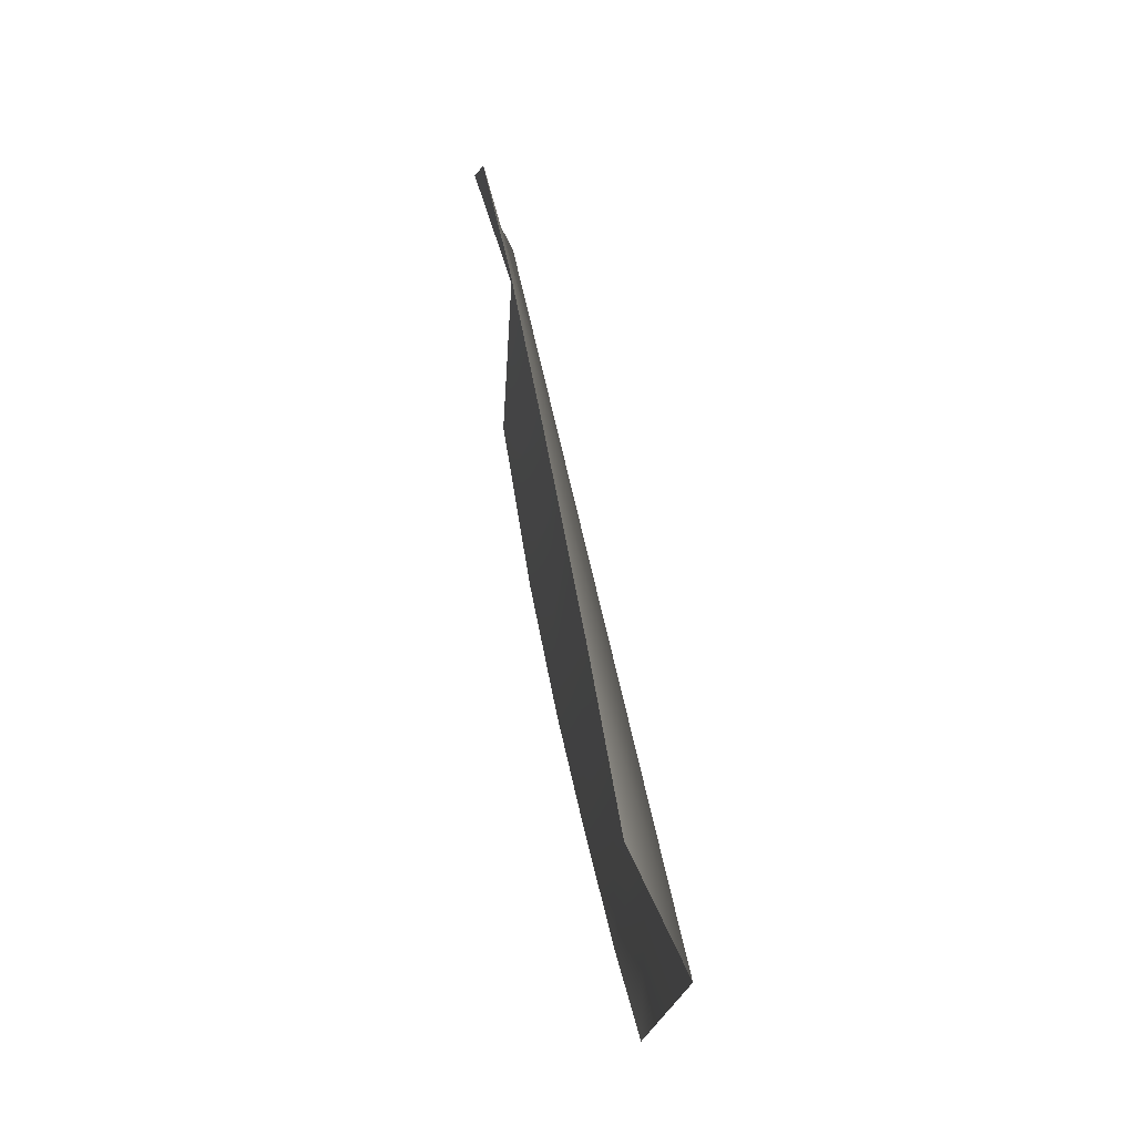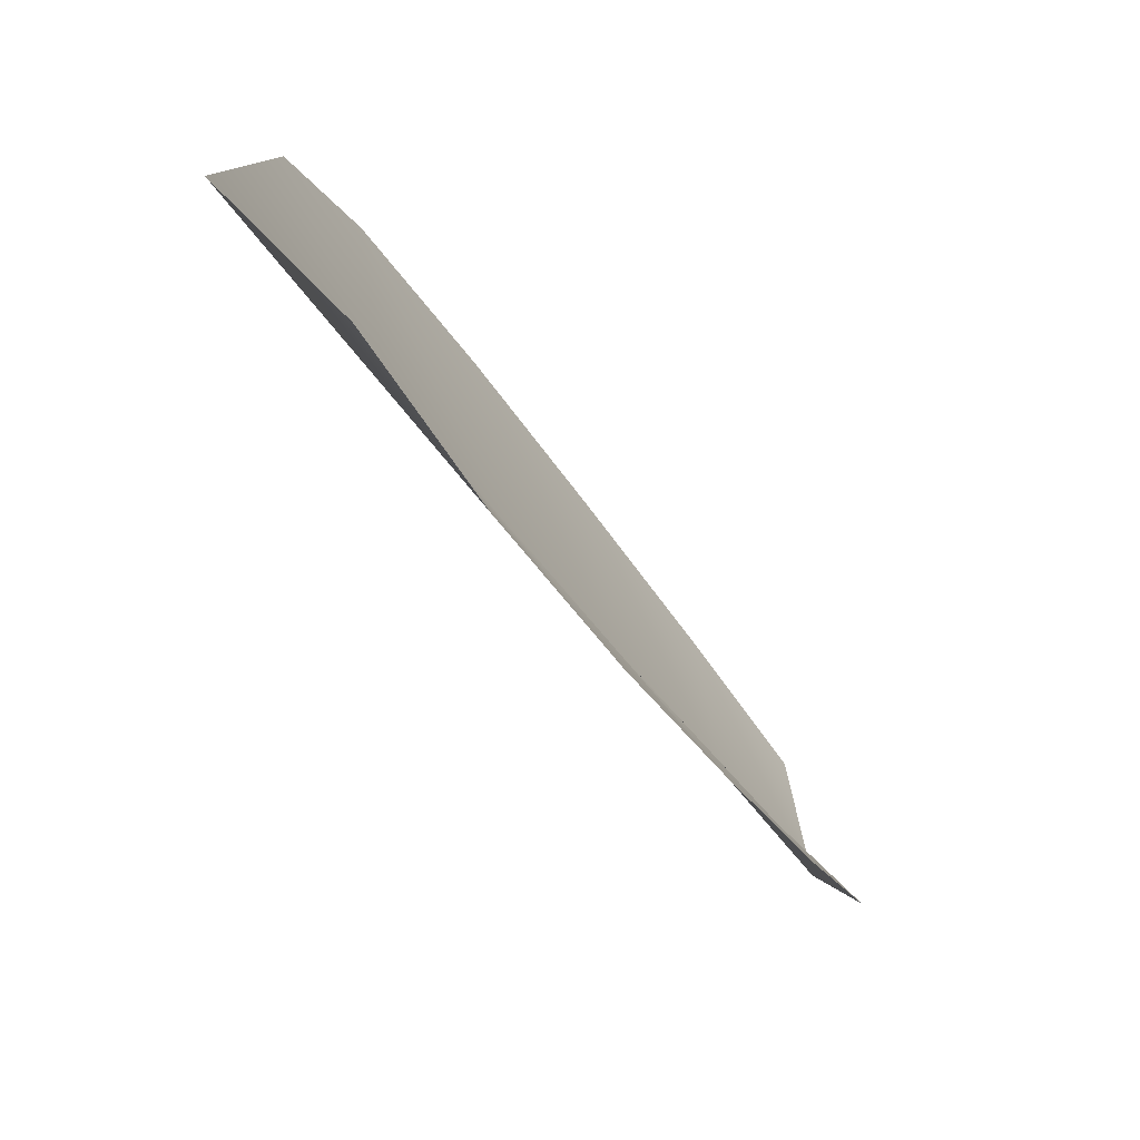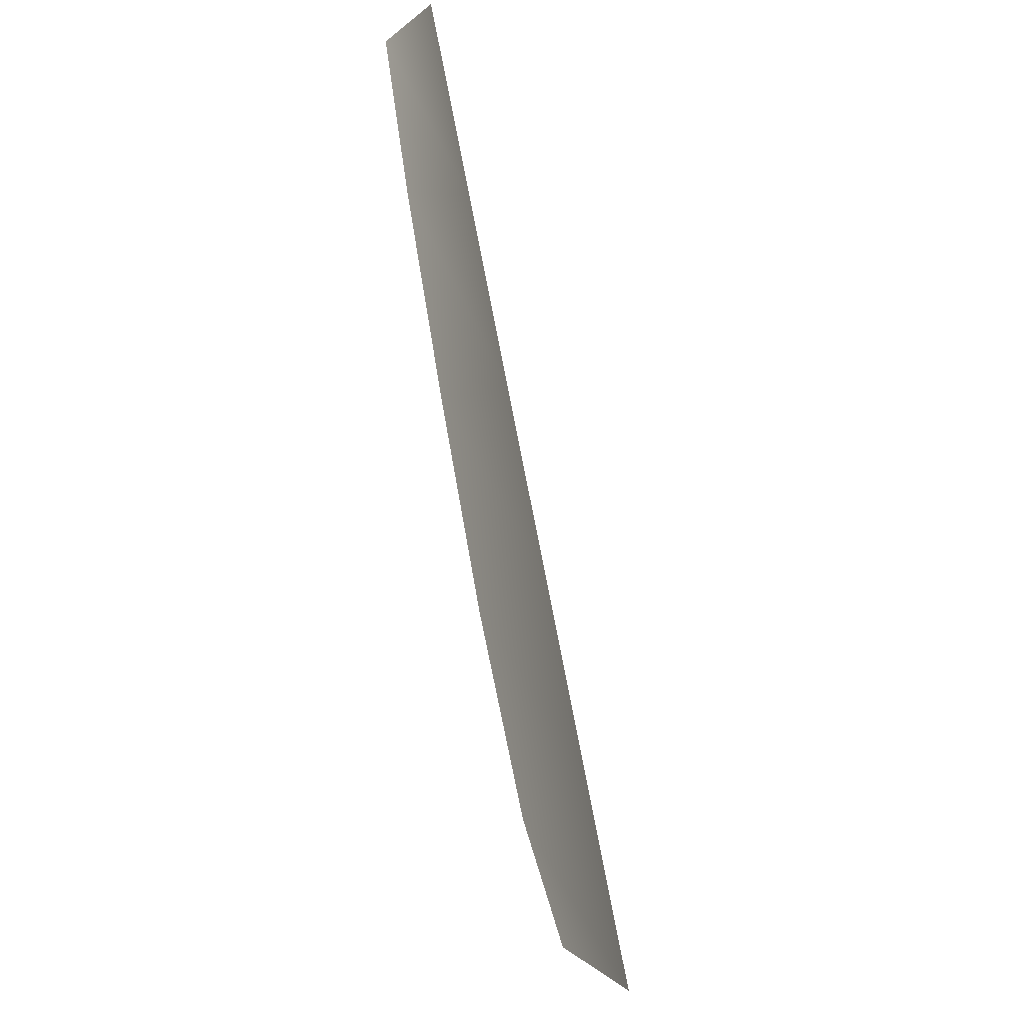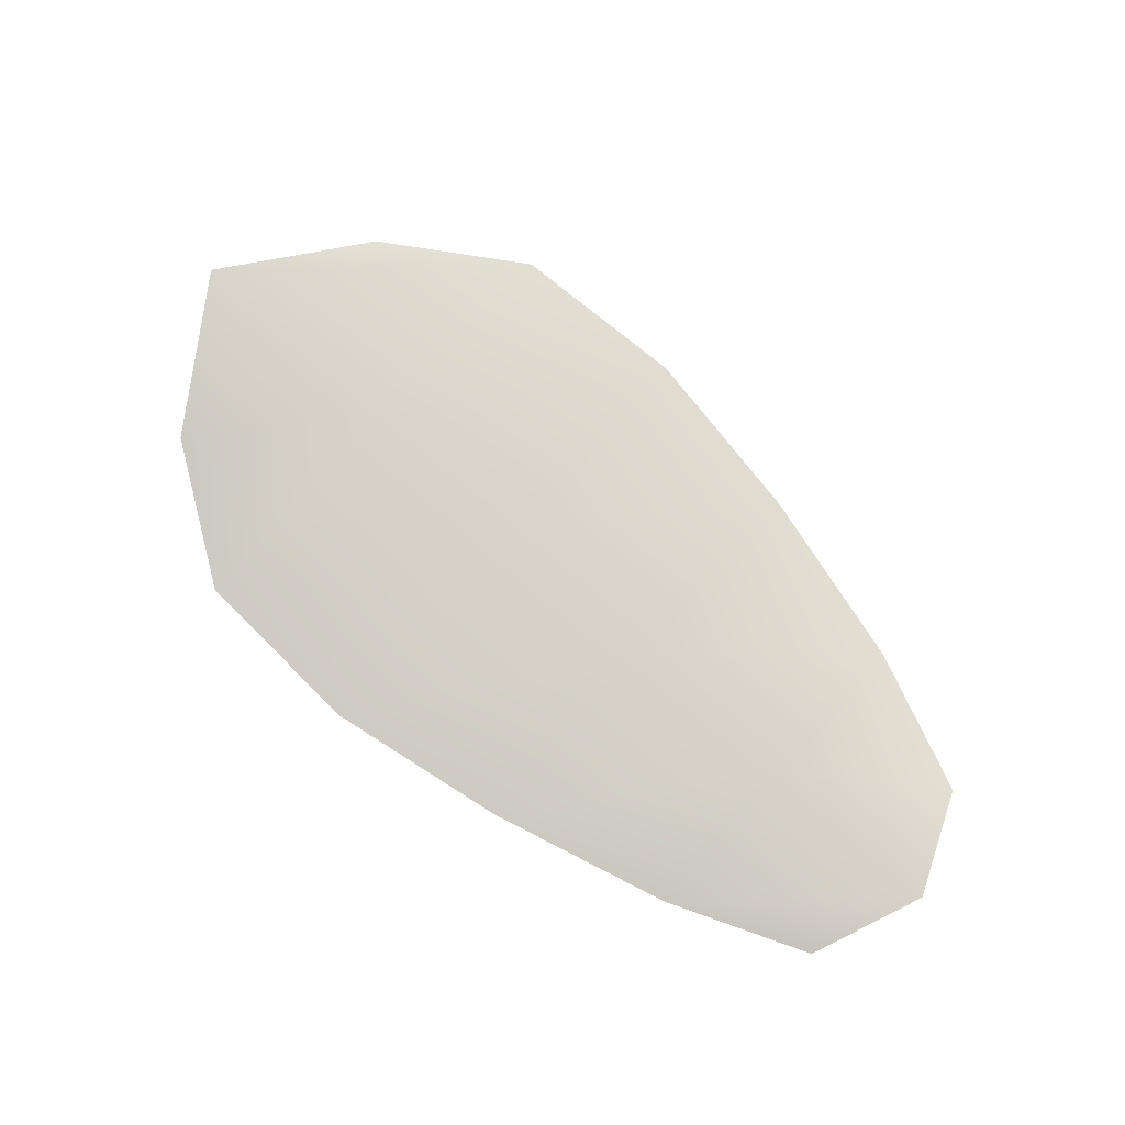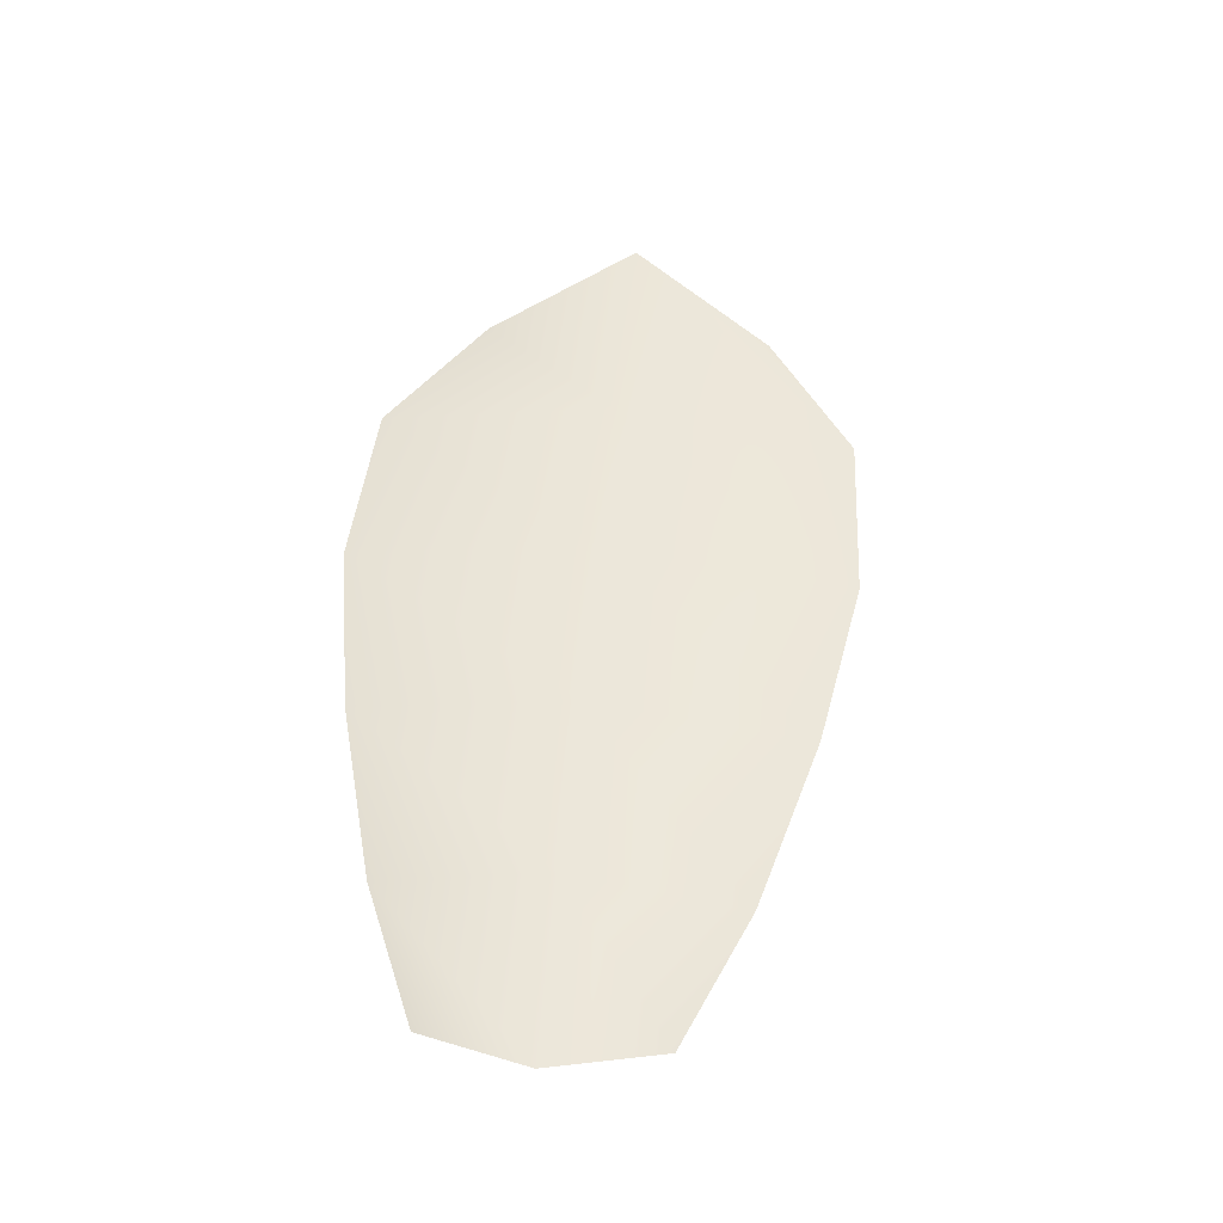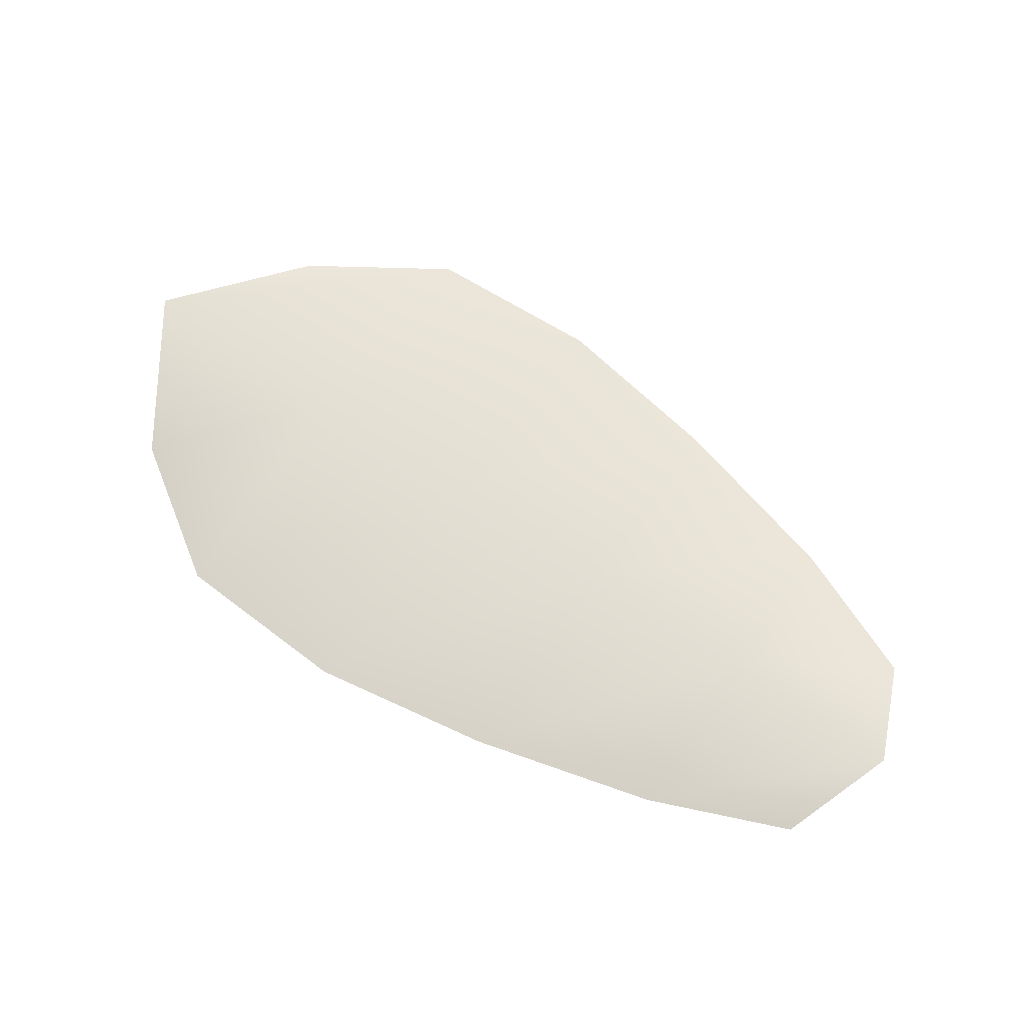
<metadata>
{"format":"obj","ext":"obj","renderer":"f3d","projection":"perspective","resolution":1024,"background":"white","views":[{"elev":66.5,"azim":-99.5,"up":"+Y"},{"elev":-77.9,"azim":126.1,"up":"+Y"},{"elev":-59.3,"azim":-77.3,"up":"+Y"},{"elev":76.1,"azim":-164.3,"up":"+Z"},{"elev":50.7,"azim":-111.4,"up":"+Z"},{"elev":66.5,"azim":-171.7,"up":"+Z"}]}
</metadata>
<code>
o feather_flight_tertiary_040
v 0.3188 0.2412 0.092
v 0.3171 0.2377 0.092
v 0.3324 0.2352 0.092
v 0.33 0.2305 0.092
v 0.3172 0.2398 0.09263
v 0.3327 0.2321 0.09263
v 0.3215 0.241 0.092
v 0.3248 0.2404 0.092
v 0.328 0.2394 0.092
v 0.3308 0.2378 0.092
v 0.327 0.2301 0.092
v 0.324 0.2315 0.092
v 0.3214 0.2334 0.092
v 0.3188 0.2357 0.092
v 0.3202 0.2383 0.09263
v 0.3231 0.2369 0.09263
v 0.326 0.2354 0.09263
v 0.3289 0.234 0.09263
f 18 10 3 6
f 11 18 6 4
f 5 1 7 15
f 15 7 8 16
f 16 8 9 17
f 17 9 10 18
f 2 5 15 14
f 14 15 16 13
f 13 16 17 12
f 12 17 18 11

</code>
